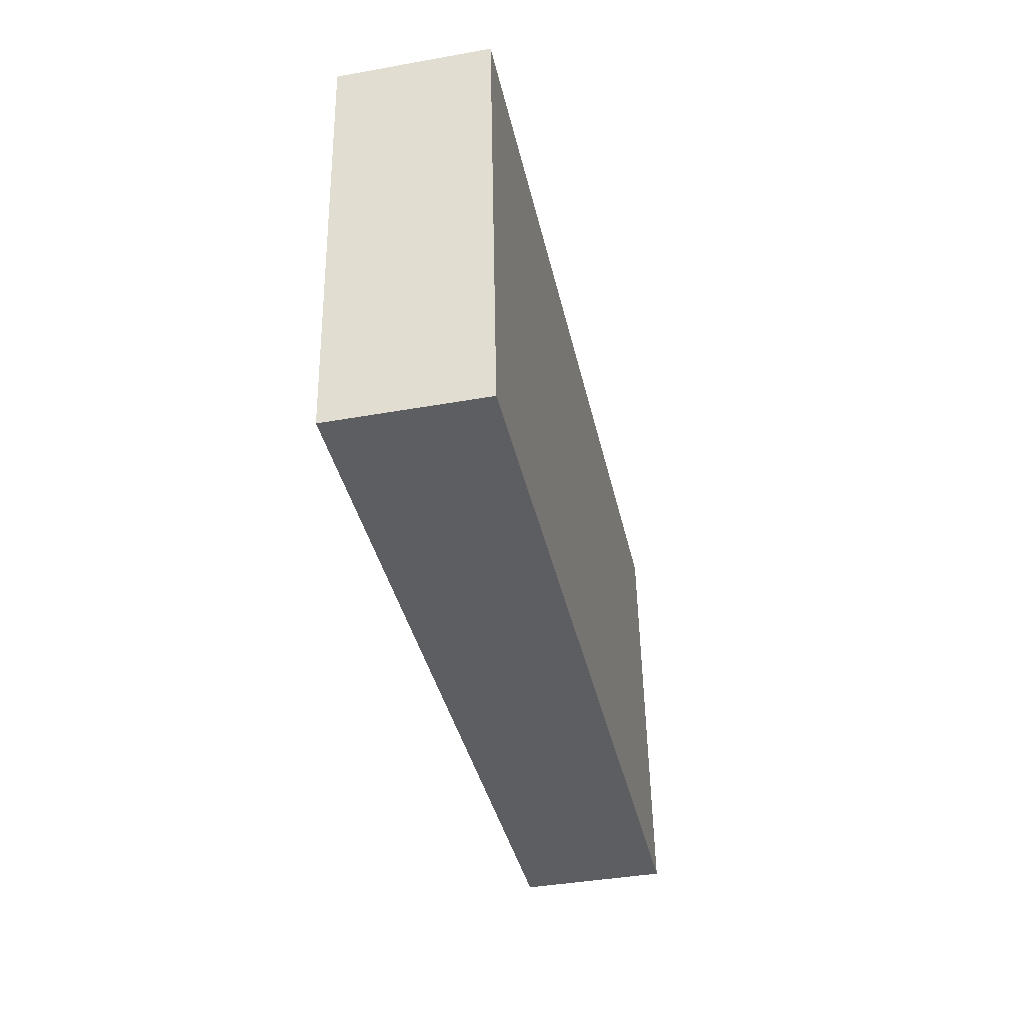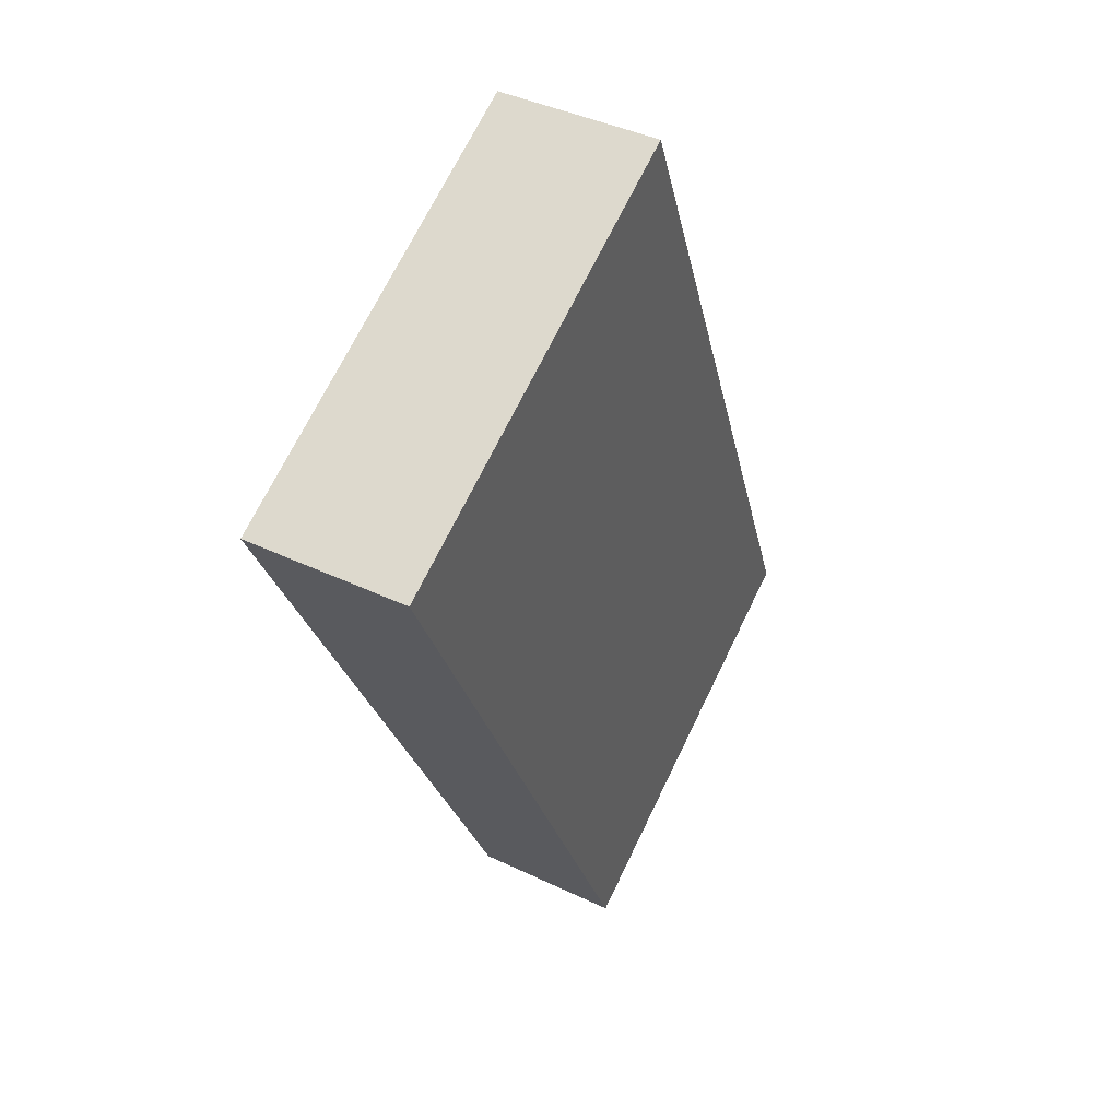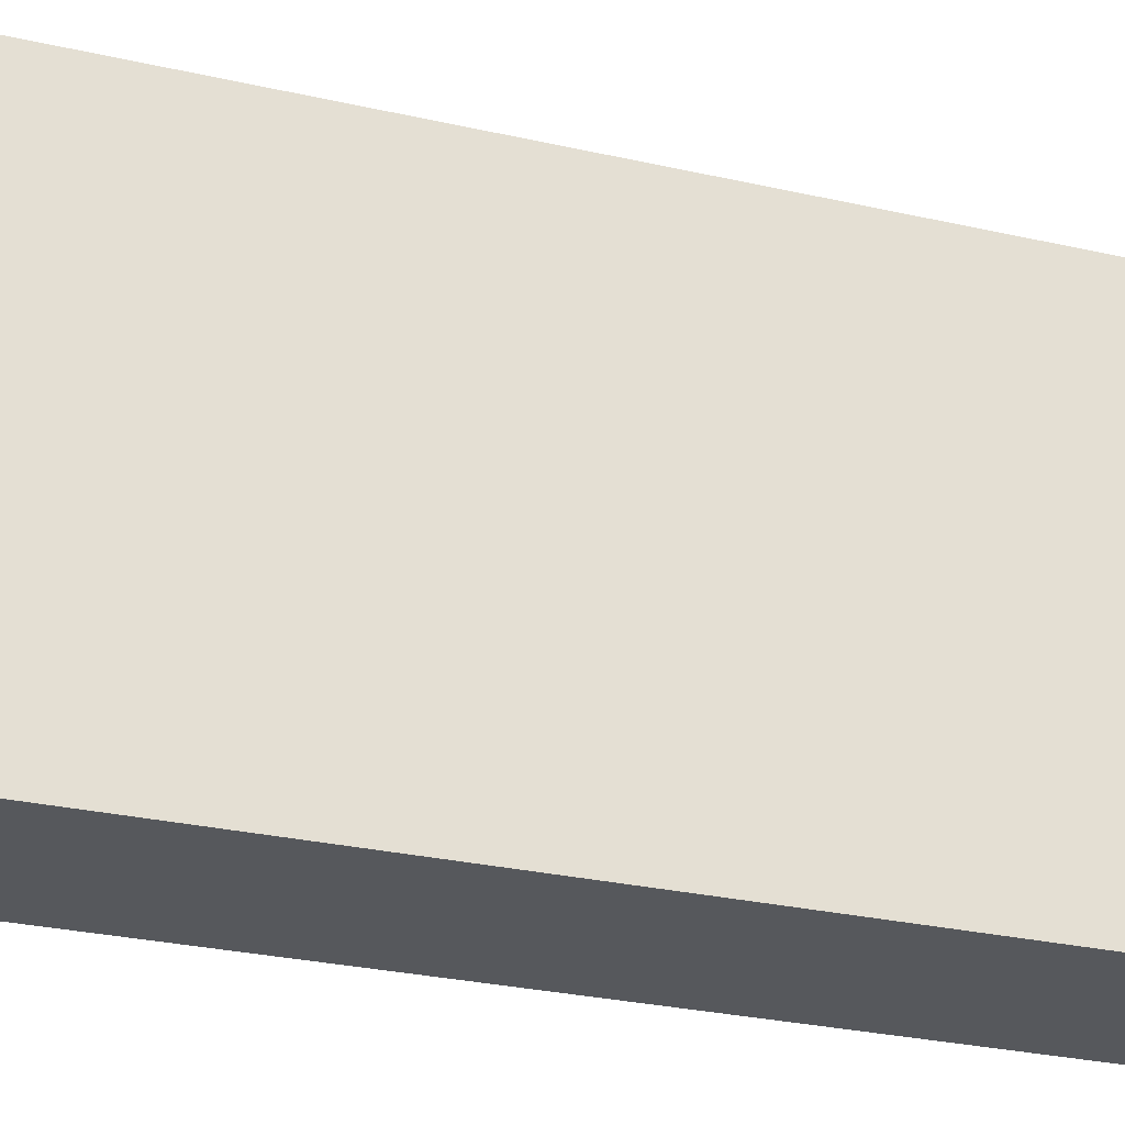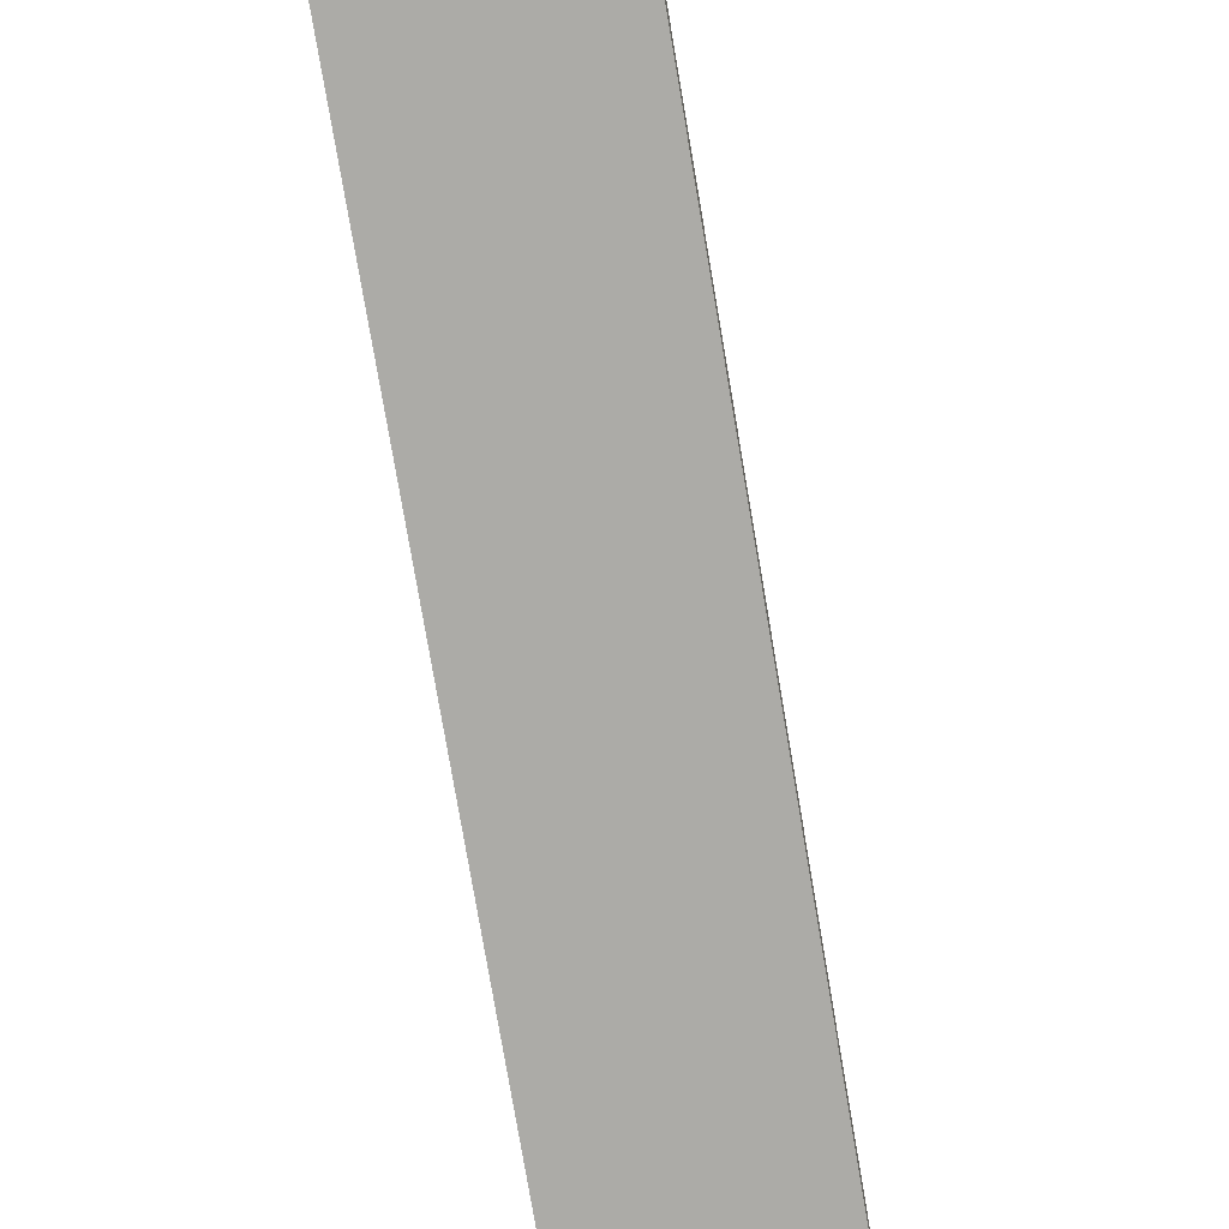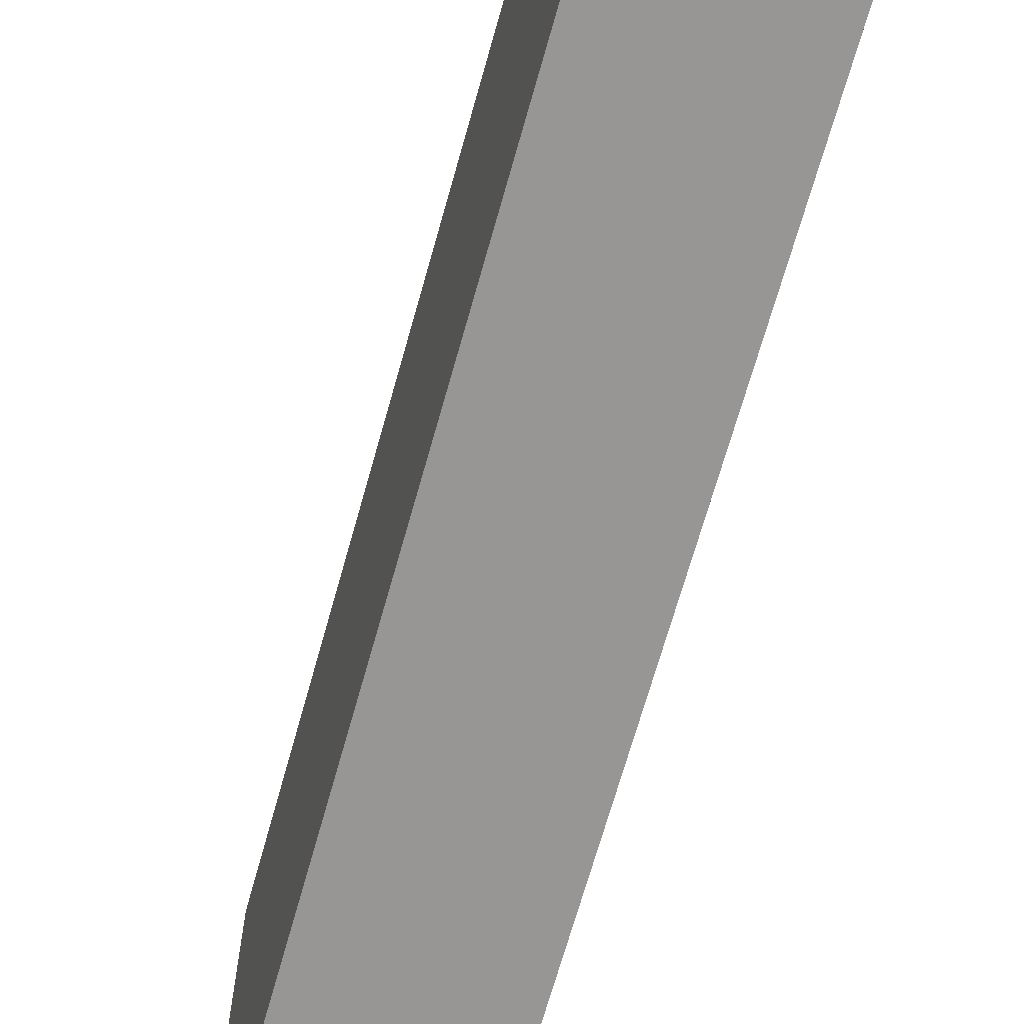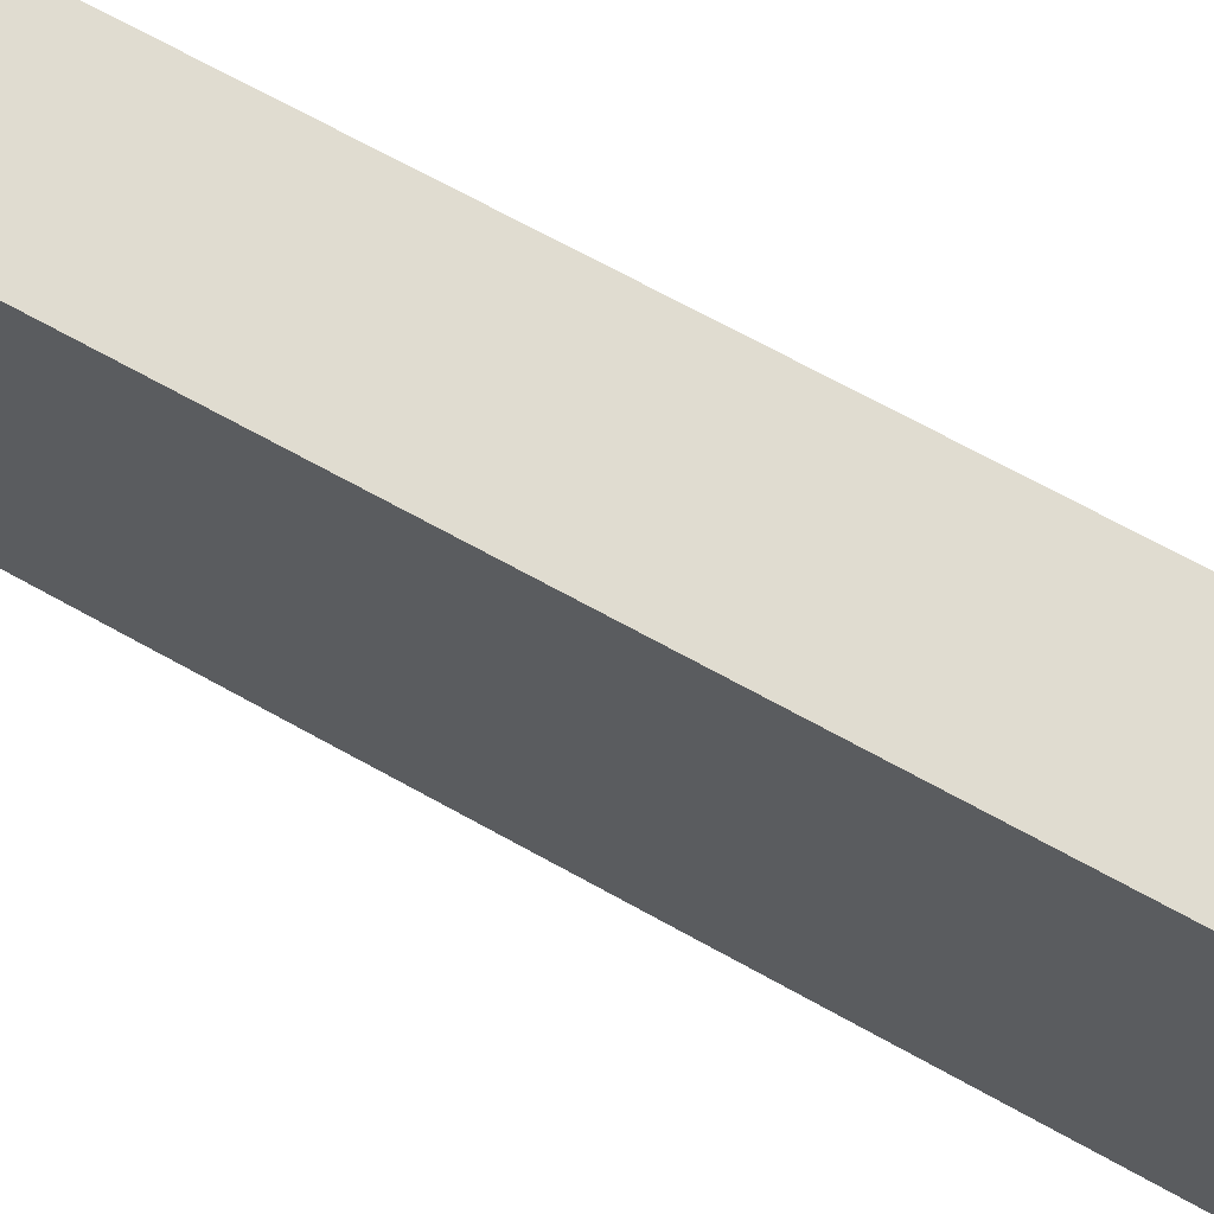
<metadata>
{"format":"obj","ext":"obj","renderer":"f3d","projection":"perspective","resolution":1024,"background":"white","views":[{"elev":52.1,"azim":179.0,"up":"+Z"},{"elev":70.6,"azim":-154.0,"up":"+Z"},{"elev":-28.2,"azim":-96.9,"up":"+Y"},{"elev":-76.3,"azim":-158.2,"up":"+Y"},{"elev":-67.9,"azim":176.6,"up":"+Y"},{"elev":69.6,"azim":131.2,"up":"+Y"}]}
</metadata>
<code>
v  0 23.74 1.453e-15
v  13.06 23.74 22.03
v  7.932 23.74 -1.613
v  4.351 23.74 20.22
v  5.509 23.74 25.6
v  17.75 23.74 43.7
v  9.767 23.74 45.38
v  9.767 -2.779e-15 45.38
v  5.509 -1.568e-15 25.6
v  4.351 -1.238e-15 20.22
v  0 0 0
v  17.75 -2.676e-15 43.7
v  13.06 -1.349e-15 22.03
v  7.932 9.877e-17 -1.613
g defaultobject
f 1 2 3
f 2 1 4
f 2 4 5
f 2 5 6
f 6 5 7
f 5 8 7
f 8 5 4
f 8 4 9
f 9 4 1
f 9 1 10
f 10 1 11
f 8 6 7
f 6 8 12
f 12 2 6
f 2 12 3
f 3 12 13
f 3 13 14
f 14 1 3
f 1 14 11
f 8 13 12
f 13 8 9
f 13 9 10
f 13 10 14
f 14 10 11

</code>
